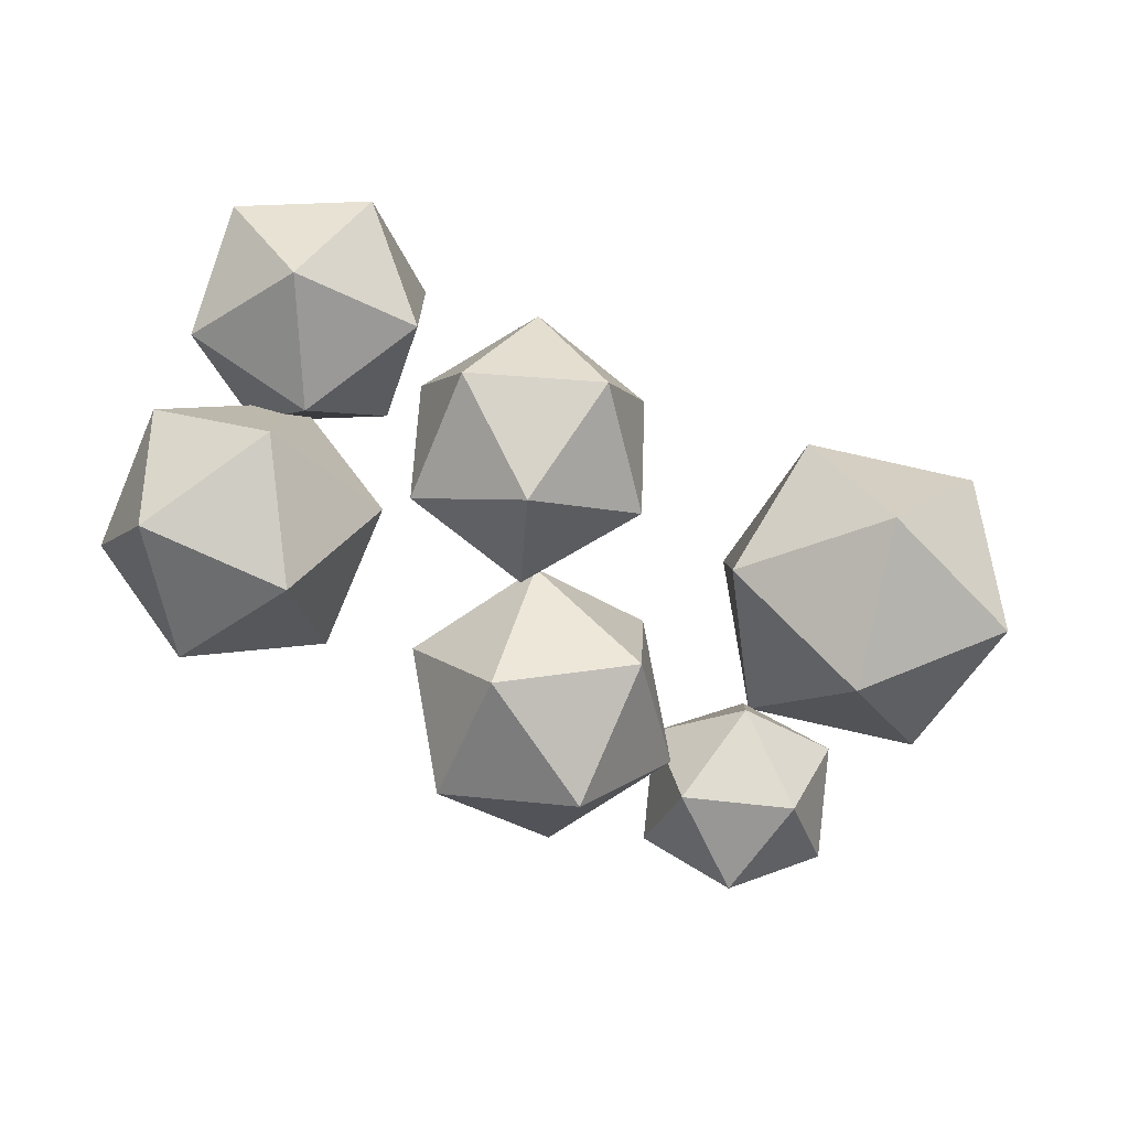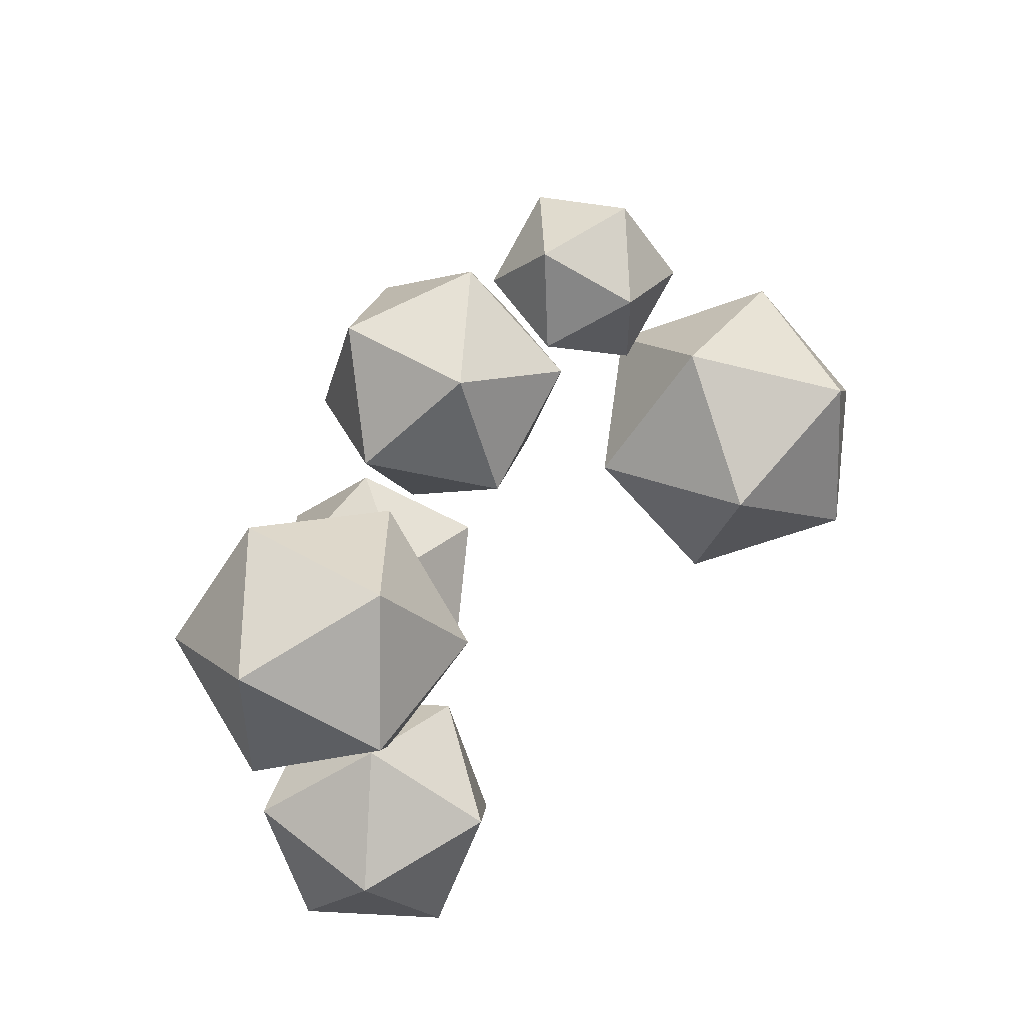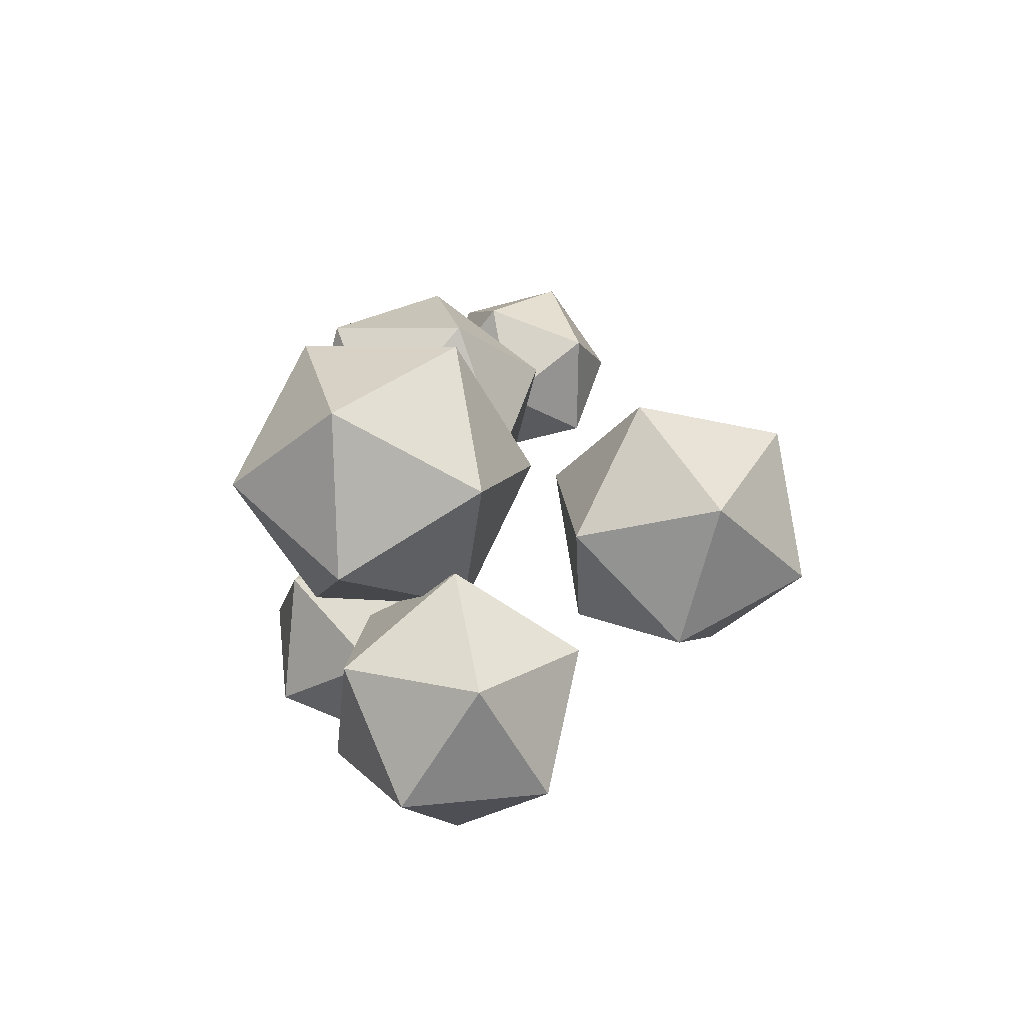
<metadata>
{"format":"obj","ext":"obj","renderer":"f3d","projection":"perspective","resolution":1024,"background":"white","views":[{"elev":-69.0,"azim":-29.6,"up":"+Z"},{"elev":56.8,"azim":-50.9,"up":"+Y"},{"elev":17.9,"azim":-65.8,"up":"+Y"}]}
</metadata>
<code>
o Cube
v 0.397 0 0.397
v -0.397 0 0.397
v -0.397 0 -0.397
v 0.397 0 -0.397
v 0.2242 1.619 0.2443
v -0.2336 1.418 0.2536
v -0.2242 1.373 -0.2443
v 0.2336 1.574 -0.2536
v -0.7209 2.494 0.0402
v -1.168 2.27 0.03224
v -1.092 2.137 -0.4437
v -0.6454 2.361 -0.4357
v -3.206 6.482 -1.417
v -3.195 6.482 -1.585
v -3.059 6.58 -1.575
v -3.07 6.58 -1.408
v -3.497 5.081 -0.4126
v -3.618 5.081 -0.5279
v -3.667 5.232 -0.4763
v -3.546 5.232 -0.361
v 1.226 6.22 -2.487
v 1.323 6.22 -2.35
v 1.229 6.342 -2.283
v 1.132 6.342 -2.419
v 1.751 4.921 -1.011
v 1.631 4.921 -0.8932
v 1.677 5.075 -0.8466
v 1.797 5.075 -0.9643
v -0.7421 5.977 -3.015
v -0.644 5.977 -2.879
v -0.7711 6.036 -2.787
v -0.8692 6.036 -2.923
v -1.49 4.929 -2.807
v -1.452 4.929 -2.97
v -1.544 5.067 -2.992
v -1.582 5.067 -2.828
v 0.3369 0.6111 0.3369
v -0.3369 0.6111 0.3369
v -0.3369 0.6111 -0.3369
v 0.3369 0.6111 -0.3369
v 0.2914 1.075 0.2914
v -0.2914 1.075 0.2914
v -0.2914 1.075 -0.2914
v 0.2914 1.075 -0.2914
v -0.1507 1.993 0.1608
v -0.4895 1.627 0.1967
v -0.4536 1.545 -0.2953
v -0.1148 1.911 -0.3312
v -0.4529 2.266 0.09358
v -0.7917 1.9 0.1295
v -0.7558 1.819 -0.3626
v -0.417 2.185 -0.3984
v -0.7702 3.063 -0.258
v -1.191 3.012 -0.3216
v -1.112 2.845 -0.7086
v -0.6915 2.896 -0.645
v -0.8074 3.428 -0.4458
v -1.187 3.382 -0.5031
v -1.116 3.232 -0.8522
v -0.7364 3.278 -0.7948
v -0.8386 3.734 -0.6033
v -1.183 3.693 -0.6555
v -1.119 3.556 -0.9727
v -0.7741 3.598 -0.9205
v -0.8665 4.008 -0.7441
v -1.18 3.97 -0.7915
v -1.122 3.846 -1.08
v -0.8078 3.884 -1.033
v -0.8921 4.26 -0.8734
v -1.178 4.225 -0.9166
v -1.124 4.112 -1.179
v -0.8387 4.147 -1.136
v -0.9161 4.495 -0.9944
v -1.175 4.463 -1.034
v -1.127 4.361 -1.272
v -0.8677 4.392 -1.233
v -0.9387 4.717 -1.109
v -1.172 4.689 -1.144
v -1.129 4.597 -1.359
v -0.895 4.625 -1.324
v -0.9603 4.929 -1.218
v -1.17 4.904 -1.25
v -1.131 4.821 -1.443
v -0.9211 4.846 -1.411
v -0.9811 5.133 -1.323
v -1.168 5.11 -1.351
v -1.133 5.036 -1.523
v -0.9462 5.059 -1.494
v -1.247 5.26 -1.422
v -1.253 5.26 -1.589
v -1.199 5.418 -1.591
v -1.193 5.418 -1.424
v -1.402 5.312 -1.417
v -1.408 5.312 -1.584
v -1.354 5.471 -1.586
v -1.349 5.471 -1.419
v -1.557 5.365 -1.412
v -1.563 5.365 -1.579
v -1.509 5.524 -1.581
v -1.504 5.524 -1.414
v -1.713 5.417 -1.407
v -1.718 5.417 -1.574
v -1.664 5.576 -1.576
v -1.659 5.576 -1.409
v -1.868 5.47 -1.402
v -1.873 5.47 -1.569
v -1.819 5.629 -1.571
v -1.814 5.629 -1.404
v -2.023 5.522 -1.397
v -2.028 5.522 -1.564
v -1.974 5.681 -1.566
v -1.969 5.681 -1.399
v -2.178 5.575 -1.392
v -2.183 5.575 -1.559
v -2.13 5.734 -1.561
v -2.124 5.734 -1.394
v -2.333 5.628 -1.387
v -2.338 5.628 -1.554
v -2.285 5.786 -1.556
v -2.279 5.786 -1.389
v -2.488 5.68 -1.382
v -2.494 5.68 -1.549
v -2.44 5.839 -1.551
v -2.434 5.839 -1.384
v -2.789 5.853 -1.39
v -2.767 5.883 -1.556
v -2.631 5.981 -1.546
v -2.642 5.981 -1.379
v -2.864 6.003 -1.394
v -2.853 6.003 -1.561
v -2.717 6.1 -1.552
v -2.728 6.1 -1.385
v -2.95 6.123 -1.4
v -2.938 6.123 -1.567
v -2.802 6.22 -1.558
v -2.814 6.22 -1.391
v -3.035 6.242 -1.406
v -3.024 6.242 -1.573
v -2.888 6.34 -1.564
v -2.899 6.34 -1.397
v -3.121 6.362 -1.412
v -3.109 6.362 -1.579
v -2.973 6.46 -1.57
v -2.985 6.46 -1.402
v -2.63 5.671 -1.328
v -2.752 5.671 -1.443
v -2.679 5.822 -1.276
v -2.726 5.605 -1.226
v -2.848 5.605 -1.342
v -2.897 5.757 -1.29
v -2.775 5.757 -1.175
v -2.823 5.54 -1.125
v -2.944 5.54 -1.24
v -2.993 5.691 -1.188
v -2.871 5.691 -1.073
v -2.919 5.474 -1.023
v -3.041 5.474 -1.138
v -3.09 5.626 -1.087
v -2.968 5.626 -0.9713
v -3.015 5.408 -0.9212
v -3.137 5.408 -1.036
v -3.186 5.56 -0.9848
v -3.064 5.56 -0.8696
v -3.112 5.343 -0.8195
v -3.233 5.343 -0.9347
v -3.282 5.495 -0.8831
v -3.16 5.495 -0.7679
v -3.208 5.277 -0.7178
v -3.33 5.277 -0.833
v -3.378 5.429 -0.7814
v -3.257 5.429 -0.6662
v -3.304 5.212 -0.6161
v -3.426 5.212 -0.7313
v -3.475 5.364 -0.6797
v -3.353 5.364 -0.5644
v -3.4 5.146 -0.5144
v -3.522 5.146 -0.6296
v -3.571 5.298 -0.578
v -3.449 5.298 -0.4627
v -0.9426 5.226 -1.654
v -0.8727 5.235 -1.478
v -0.9028 5.4 -1.47
v -0.9584 5.392 -1.642
v -0.759 5.266 -1.683
v -0.7147 5.266 -1.521
v -0.7448 5.431 -1.513
v -0.789 5.431 -1.675
v -0.6009 5.297 -1.726
v -0.5567 5.297 -1.564
v -0.5868 5.462 -1.556
v -0.631 5.462 -1.718
v -0.4429 5.328 -1.769
v -0.3986 5.328 -1.608
v -0.4287 5.493 -1.6
v -0.473 5.493 -1.761
v -0.2848 5.359 -1.813
v -0.2406 5.359 -1.651
v -0.2707 5.524 -1.643
v -0.3149 5.524 -1.804
v -0.1268 5.39 -1.856
v -0.08257 5.39 -1.694
v -0.1127 5.555 -1.686
v -0.1569 5.555 -1.848
v 0.03122 5.421 -1.899
v 0.07547 5.421 -1.737
v 0.04537 5.586 -1.729
v 0.001132 5.586 -1.891
v 0.1893 5.452 -1.942
v 0.2335 5.452 -1.781
v 0.2034 5.617 -1.772
v 0.1592 5.617 -1.934
v 0.3473 5.483 -1.986
v 0.3915 5.483 -1.824
v 0.3614 5.648 -1.816
v 0.3172 5.648 -1.977
v 0.5053 5.514 -2.029
v 0.5496 5.514 -1.867
v 0.5195 5.679 -1.859
v 0.4752 5.679 -2.021
v 0.7617 5.676 -2.155
v 0.8591 5.676 -2.019
v 0.7649 5.797 -1.952
v 0.6675 5.797 -2.088
v 0.8545 5.785 -2.222
v 0.9519 5.785 -2.085
v 0.8577 5.906 -2.018
v 0.7603 5.906 -2.154
v 0.9473 5.894 -2.288
v 1.045 5.894 -2.151
v 0.9505 6.015 -2.084
v 0.8531 6.015 -2.221
v 1.04 6.003 -2.354
v 1.138 6.003 -2.218
v 1.043 6.124 -2.15
v 0.946 6.124 -2.287
v 1.133 6.112 -2.42
v 1.23 6.112 -2.284
v 1.136 6.233 -2.217
v 1.039 6.233 -2.353
v 0.8115 5.488 -1.963
v 0.6921 5.488 -1.846
v 0.7381 5.642 -1.799
v 0.8574 5.642 -1.917
v 0.9159 5.425 -1.858
v 0.7965 5.425 -1.74
v 0.8424 5.579 -1.693
v 0.9618 5.579 -1.811
v 1.02 5.362 -1.752
v 0.9008 5.362 -1.634
v 0.9468 5.516 -1.587
v 1.066 5.516 -1.705
v 1.125 5.299 -1.646
v 1.005 5.299 -1.528
v 1.051 5.453 -1.482
v 1.17 5.453 -1.599
v 1.229 5.236 -1.54
v 1.11 5.236 -1.422
v 1.155 5.39 -1.376
v 1.275 5.39 -1.493
v 1.333 5.173 -1.434
v 1.214 5.173 -1.317
v 1.26 5.327 -1.27
v 1.379 5.327 -1.388
v 1.438 5.11 -1.328
v 1.318 5.11 -1.211
v 1.364 5.264 -1.164
v 1.484 5.264 -1.282
v 1.542 5.047 -1.223
v 1.423 5.047 -1.105
v 1.468 5.201 -1.058
v 1.588 5.201 -1.176
v 1.646 4.984 -1.117
v 1.527 4.984 -0.999
v 1.573 5.138 -0.9524
v 1.692 5.138 -1.07
v -1.135 5.217 -1.684
v -1.137 5.384 -1.669
v -1.12 5.231 -1.841
v -0.9528 5.231 -1.824
v -0.9543 5.398 -1.809
v -1.121 5.398 -1.826
v -1.104 5.245 -1.997
v -0.9373 5.245 -1.981
v -0.9387 5.412 -1.966
v -1.106 5.412 -1.983
v -1.089 5.259 -2.154
v -0.9218 5.259 -2.138
v -0.9232 5.426 -2.123
v -1.09 5.426 -2.139
v -1.073 5.273 -2.311
v -0.9063 5.273 -2.294
v -0.9077 5.44 -2.28
v -1.075 5.44 -2.296
v -1.058 5.287 -2.468
v -0.8907 5.287 -2.451
v -0.8922 5.454 -2.436
v -1.059 5.454 -2.453
v -1.042 5.301 -2.625
v -0.8752 5.301 -2.608
v -0.8767 5.468 -2.593
v -1.044 5.468 -2.61
v -0.8826 5.521 -2.913
v -0.7845 5.521 -2.777
v -0.9115 5.581 -2.686
v -1.01 5.581 -2.822
v -0.8358 5.673 -2.947
v -0.7377 5.673 -2.811
v -0.8647 5.732 -2.719
v -0.9628 5.732 -2.855
v -0.7889 5.825 -2.981
v -0.6908 5.825 -2.845
v -0.8179 5.884 -2.753
v -0.916 5.884 -2.889
v -1.032 5.249 -2.7
v -0.9936 5.249 -2.863
v -1.085 5.388 -2.885
v -1.124 5.388 -2.721
v -1.146 5.169 -2.727
v -1.108 5.169 -2.89
v -1.2 5.308 -2.911
v -1.238 5.308 -2.748
v -1.261 5.089 -2.753
v -1.223 5.089 -2.917
v -1.315 5.228 -2.938
v -1.353 5.228 -2.775
v -1.376 5.009 -2.78
v -1.338 5.009 -2.943
v -1.43 5.147 -2.965
v -1.468 5.147 -2.802
f 67 68 64 63
f 88 180 181
f 66 67 63 62
f 145 121 147
f 65 66 62 61
f 128 125 147
f 64 61 57 60
f 63 64 60 59
f 62 63 59 58
f 61 62 58 57
f 60 57 53 56
f 59 60 56 55
f 277 91 183
f 58 59 55 54
f 57 58 54 53
f 56 53 9 12
f 92 89 86
f 55 56 12 11
f 54 55 11 10
f 53 54 10 9
f 125 126 146
f 12 9 49 52
f 11 12 52 51
f 90 91 277
f 10 11 51 50
f 9 10 50 49
f 52 49 45 48
f 127 123 126
f 51 52 48 47
f 50 51 47 46
f 49 50 46 45
f 48 45 5 8
f 47 48 8 7
f 46 47 7 6
f 45 46 6 5
f 8 5 41 44
f 7 8 44 43
f 243 221 222
f 6 7 43 42
f 5 6 42 41
f 87 276 180 88
f 44 41 37 40
f 241 217 216
f 241 216 220 240
f 43 44 40 39
f 42 43 39 38
f 41 42 38 37
f 40 37 1 4
f 91 92 182 183
f 123 122 146 126
f 39 40 4 3
f 38 39 3 2
f 37 38 2 1
f 36 35 34 33
f 32 31 30 29
f 28 27 26 25
f 24 23 22 21
f 20 19 18 17
f 16 15 14 13
f 303 299 315 302
f 92 86 85 182
f 1 2 3 4
f 219 223 220 216
f 218 222 223 219
f 123 127 128 124
f 90 87 86 89
f 124 128 147 121
f 121 145 146 122
f 305 316 317 301
f 217 241 242 218
f 242 243 222 218
f 305 302 315 316
f 182 85 88 181
f 90 277 276 87
f 304 300 299 303
f 304 305 301 300
f 243 240 220 221
f 299 298 314 315
f 301 317 314 298
f 68 65 61 64
f 69 70 66 65
f 70 71 67 66
f 71 72 68 67
f 72 69 65 68
f 73 74 70 69
f 74 75 71 70
f 75 76 72 71
f 76 73 69 72
f 77 78 74 73
f 78 79 75 74
f 79 80 76 75
f 80 77 73 76
f 81 82 78 77
f 82 83 79 78
f 83 84 80 79
f 84 81 77 80
f 85 86 82 81
f 86 87 83 82
f 87 88 84 83
f 88 85 81 84
f 93 94 90 89
f 94 95 91 90
f 95 96 92 91
f 96 93 89 92
f 97 98 94 93
f 98 99 95 94
f 99 100 96 95
f 100 97 93 96
f 101 102 98 97
f 102 103 99 98
f 103 104 100 99
f 104 101 97 100
f 105 106 102 101
f 106 107 103 102
f 107 108 104 103
f 108 105 101 104
f 109 110 106 105
f 110 111 107 106
f 111 112 108 107
f 112 109 105 108
f 113 114 110 109
f 114 115 111 110
f 115 116 112 111
f 116 113 109 112
f 117 118 114 113
f 118 119 115 114
f 119 120 116 115
f 120 117 113 116
f 121 122 118 117
f 122 123 119 118
f 123 124 120 119
f 124 121 117 120
f 129 130 126 125
f 130 131 127 126
f 131 132 128 127
f 132 129 125 128
f 133 134 130 129
f 134 135 131 130
f 135 136 132 131
f 136 133 129 132
f 137 138 134 133
f 138 139 135 134
f 139 140 136 135
f 140 137 133 136
f 141 142 138 137
f 142 143 139 138
f 143 144 140 139
f 144 141 137 140
f 13 14 142 141
f 14 15 143 142
f 15 16 144 143
f 16 13 141 144
f 148 149 146 145
f 149 150 125 146
f 150 151 147 125
f 151 148 145 147
f 152 153 149 148
f 153 154 150 149
f 154 155 151 150
f 155 152 148 151
f 156 157 153 152
f 157 158 154 153
f 158 159 155 154
f 159 156 152 155
f 160 161 157 156
f 161 162 158 157
f 162 163 159 158
f 163 160 156 159
f 164 165 161 160
f 165 166 162 161
f 166 167 163 162
f 167 164 160 163
f 168 169 165 164
f 169 170 166 165
f 170 171 167 166
f 171 168 164 167
f 172 173 169 168
f 173 174 170 169
f 174 175 171 170
f 175 172 168 171
f 176 177 173 172
f 177 178 174 173
f 178 179 175 174
f 179 176 172 175
f 17 18 177 176
f 18 19 178 177
f 19 20 179 178
f 20 17 176 179
f 184 185 181 180
f 185 186 182 181
f 186 187 183 182
f 187 184 180 183
f 188 189 185 184
f 189 190 186 185
f 190 191 187 186
f 191 188 184 187
f 192 193 189 188
f 193 194 190 189
f 194 195 191 190
f 195 192 188 191
f 196 197 193 192
f 197 198 194 193
f 198 199 195 194
f 199 196 192 195
f 200 201 197 196
f 201 202 198 197
f 202 203 199 198
f 203 200 196 199
f 204 205 201 200
f 205 206 202 201
f 206 207 203 202
f 207 204 200 203
f 208 209 205 204
f 209 210 206 205
f 210 211 207 206
f 211 208 204 207
f 212 213 209 208
f 213 214 210 209
f 214 215 211 210
f 215 212 208 211
f 216 217 213 212
f 217 218 214 213
f 218 219 215 214
f 219 216 212 215
f 224 225 221 220
f 225 226 222 221
f 226 227 223 222
f 227 224 220 223
f 228 229 225 224
f 229 230 226 225
f 230 231 227 226
f 231 228 224 227
f 232 233 229 228
f 233 234 230 229
f 234 235 231 230
f 235 232 228 231
f 236 237 233 232
f 237 238 234 233
f 238 239 235 234
f 239 236 232 235
f 21 22 237 236
f 22 23 238 237
f 23 24 239 238
f 24 21 236 239
f 244 245 241 240
f 245 246 242 241
f 246 247 243 242
f 247 244 240 243
f 248 249 245 244
f 249 250 246 245
f 250 251 247 246
f 251 248 244 247
f 252 253 249 248
f 253 254 250 249
f 254 255 251 250
f 255 252 248 251
f 256 257 253 252
f 257 258 254 253
f 258 259 255 254
f 259 256 252 255
f 260 261 257 256
f 261 262 258 257
f 262 263 259 258
f 263 260 256 259
f 264 265 261 260
f 265 266 262 261
f 266 267 263 262
f 267 264 260 263
f 268 269 265 264
f 269 270 266 265
f 270 271 267 266
f 271 268 264 267
f 272 273 269 268
f 273 274 270 269
f 274 275 271 270
f 275 272 268 271
f 25 26 273 272
f 26 27 274 273
f 27 28 275 274
f 28 25 272 275
f 278 279 180 276
f 279 280 183 180
f 280 281 277 183
f 281 278 276 277
f 282 283 279 278
f 283 284 280 279
f 284 285 281 280
f 285 282 278 281
f 286 287 283 282
f 287 288 284 283
f 288 289 285 284
f 289 286 282 285
f 290 291 287 286
f 291 292 288 287
f 292 293 289 288
f 293 290 286 289
f 294 295 291 290
f 295 296 292 291
f 296 297 293 292
f 297 294 290 293
f 298 299 295 294
f 299 300 296 295
f 300 301 297 296
f 301 298 294 297
f 306 307 303 302
f 307 308 304 303
f 308 309 305 304
f 309 306 302 305
f 310 311 307 306
f 311 312 308 307
f 312 313 309 308
f 313 310 306 309
f 29 30 311 310
f 30 31 312 311
f 31 32 313 312
f 32 29 310 313
f 318 319 315 314
f 319 320 316 315
f 320 321 317 316
f 321 318 314 317
f 322 323 319 318
f 323 324 320 319
f 324 325 321 320
f 325 322 318 321
f 326 327 323 322
f 327 328 324 323
f 328 329 325 324
f 329 326 322 325
f 33 34 327 326
f 34 35 328 327
f 35 36 329 328
f 36 33 326 329
o Icosphere
v -3.669 3.974 -1.039
v -2.88 4.577 -0.4663
v -3.97 4.577 -0.112
v -4.644 4.577 -1.039
v -3.97 4.577 -1.967
v -2.88 4.577 -1.613
v -3.368 5.552 -0.112
v -4.458 5.552 -0.4663
v -4.458 5.552 -1.613
v -3.368 5.552 -1.967
v -2.694 5.552 -1.039
v -3.669 6.155 -1.039
f 330 331 332
f 331 330 335
f 330 332 333
f 330 333 334
f 330 334 335
f 331 335 340
f 332 331 336
f 333 332 337
f 334 333 338
f 335 334 339
f 331 340 336
f 332 336 337
f 333 337 338
f 334 338 339
f 335 339 340
f 336 340 341
f 337 336 341
f 338 337 341
f 339 338 341
f 340 339 341
o Icosphere.001
v -2.412 6.025 -1.878
v -2.856 6.638 -2.903
v -2.273 7.288 -1.974
v -2.607 6.767 -0.8597
v -3.396 5.795 -1.1
v -3.55 5.715 -2.362
v -3.325 7.76 -2.519
v -3.171 7.84 -1.256
v -3.864 6.917 -0.7154
v -4.447 6.267 -1.644
v -4.114 6.788 -2.759
v -4.309 7.53 -1.741
f 342 343 344
f 343 342 347
f 342 344 345
f 342 345 346
f 342 346 347
f 343 347 352
f 344 343 348
f 345 344 349
f 346 345 350
f 347 346 351
f 343 352 348
f 344 348 349
f 345 349 350
f 346 350 351
f 347 351 352
f 348 352 353
f 349 348 353
f 350 349 353
f 351 350 353
f 352 351 353
o Icosphere.002
v -1.049 6.339 -1.825
v -1.202 5.564 -2.734
v -0.1146 5.7 -2.235
v 0.02621 6.863 -1.961
v -0.9742 7.447 -2.29
v -1.733 6.644 -2.767
v -0.2217 5.61 -3.431
v 0.5374 6.413 -2.953
v 0.006182 7.493 -2.987
v -1.081 7.357 -3.485
v -1.222 6.193 -3.76
v -0.147 6.718 -3.895
f 354 355 356
f 355 354 359
f 354 356 357
f 354 357 358
f 354 358 359
f 355 359 364
f 356 355 360
f 357 356 361
f 358 357 362
f 359 358 363
f 355 364 360
f 356 360 361
f 357 361 362
f 358 362 363
f 359 363 364
f 360 364 365
f 361 360 365
f 362 361 365
f 363 362 365
f 364 363 365
o Icosphere.003
v -1.716 4.747 -3.83
v -1.331 5.559 -3.206
v -0.8076 4.599 -3.237
v -1.56 3.805 -3.294
v -2.548 4.275 -3.298
v -2.407 5.36 -3.243
v -0.9375 5.12 -2.283
v -1.079 4.036 -2.338
v -2.155 3.836 -2.376
v -2.678 4.797 -2.344
v -1.926 5.59 -2.287
v -1.77 4.648 -1.751
f 366 367 368
f 367 366 371
f 366 368 369
f 366 369 370
f 366 370 371
f 367 371 376
f 368 367 372
f 369 368 373
f 370 369 374
f 371 370 375
f 367 376 372
f 368 372 373
f 369 373 374
f 370 374 375
f 371 375 376
f 372 376 377
f 373 372 377
f 374 373 377
f 375 374 377
f 376 375 377
o Icosphere.004
v 1.491 6.12 -3.366
v 1.736 5.822 -2.552
v 0.8747 5.768 -2.811
v 0.681 6.506 -3.289
v 1.422 7.017 -3.325
v 2.074 6.594 -2.87
v 1.077 6.025 -1.972
v 0.4251 6.447 -2.428
v 0.7634 7.219 -2.746
v 1.624 7.273 -2.486
v 1.818 6.535 -2.008
v 1.008 6.922 -1.931
f 378 379 380
f 379 378 383
f 378 380 381
f 378 381 382
f 378 382 383
f 379 383 388
f 380 379 384
f 381 380 385
f 382 381 386
f 383 382 387
f 379 388 384
f 380 384 385
f 381 385 386
f 382 386 387
f 383 387 388
f 384 388 389
f 385 384 389
f 386 385 389
f 387 386 389
f 388 387 389
o Icosphere.005
v 2.717 5.793 -1.519
v 2.7 4.368 -1.903
v 2.949 4.751 -0.5004
v 2.096 5.913 -0.1865
v 1.319 6.248 -1.395
v 1.692 5.293 -2.456
v 2.068 3.609 -0.8074
v 1.695 4.563 0.2534
v 0.6877 5.488 -0.2995
v 0.4384 5.105 -1.702
v 1.292 3.943 -2.016
v 0.6708 4.064 -0.6833
f 390 392 391
f 391 395 390
f 390 393 392
f 390 394 393
f 390 395 394
f 391 400 395
f 392 396 391
f 393 397 392
f 394 398 393
f 395 399 394
f 391 396 400
f 392 397 396
f 393 398 397
f 394 399 398
f 395 400 399
f 396 401 400
f 397 401 396
f 398 401 397
f 399 401 398
f 400 401 399

</code>
